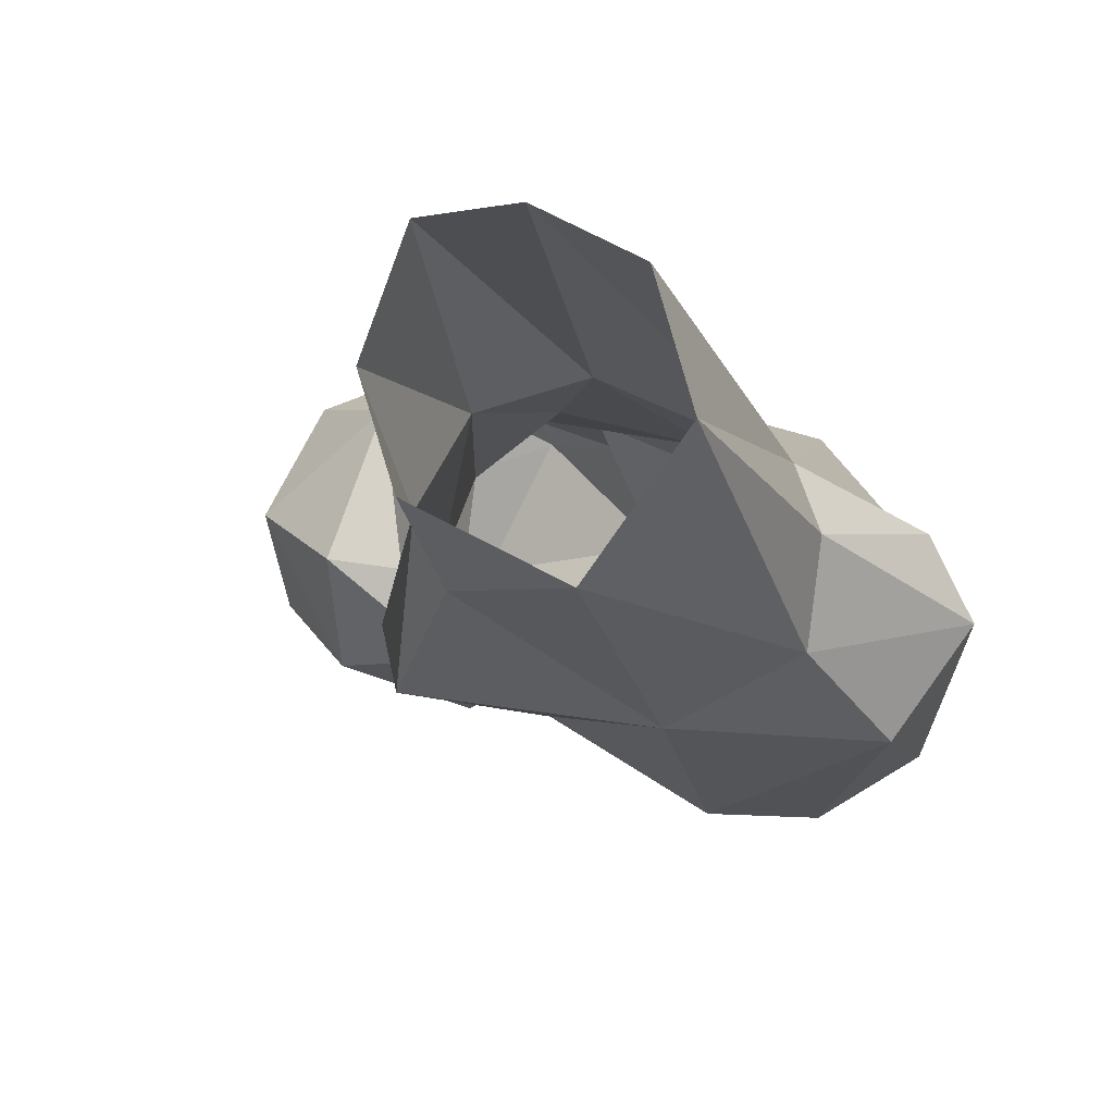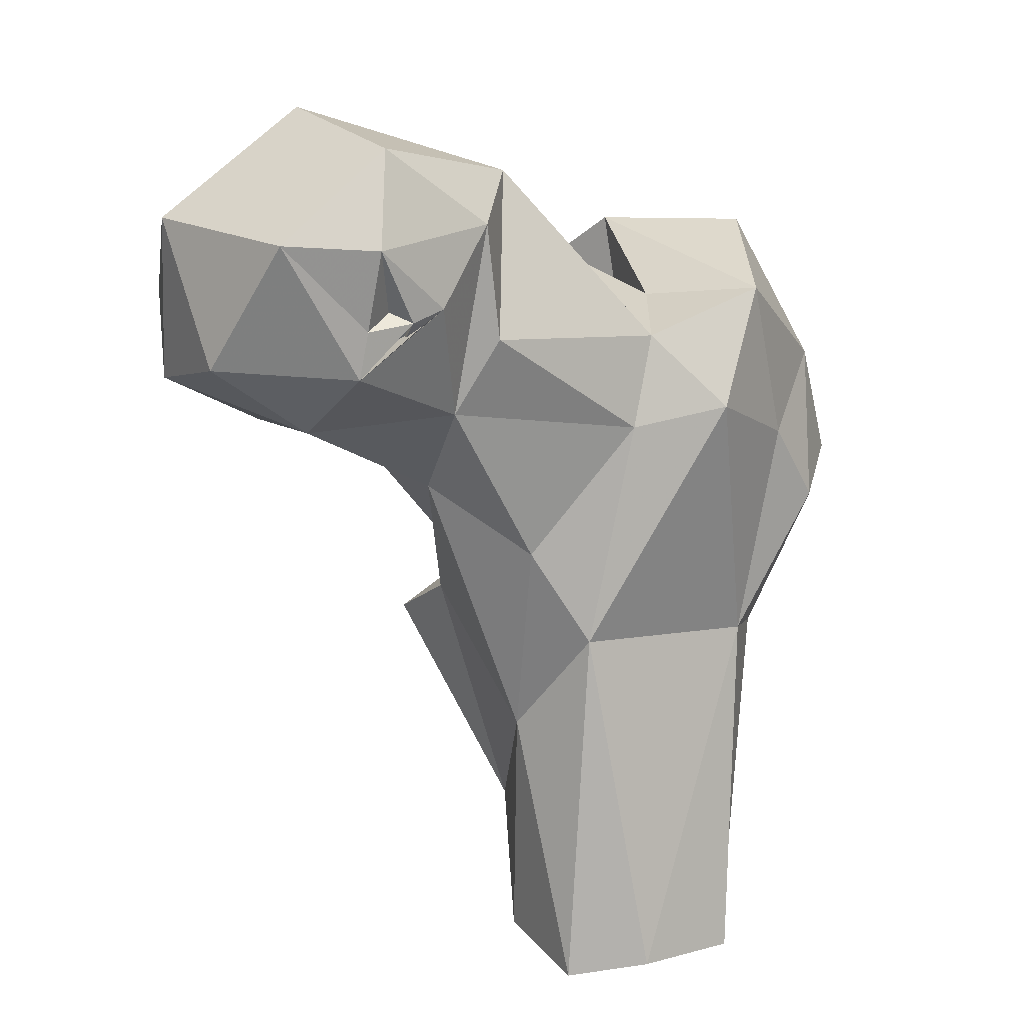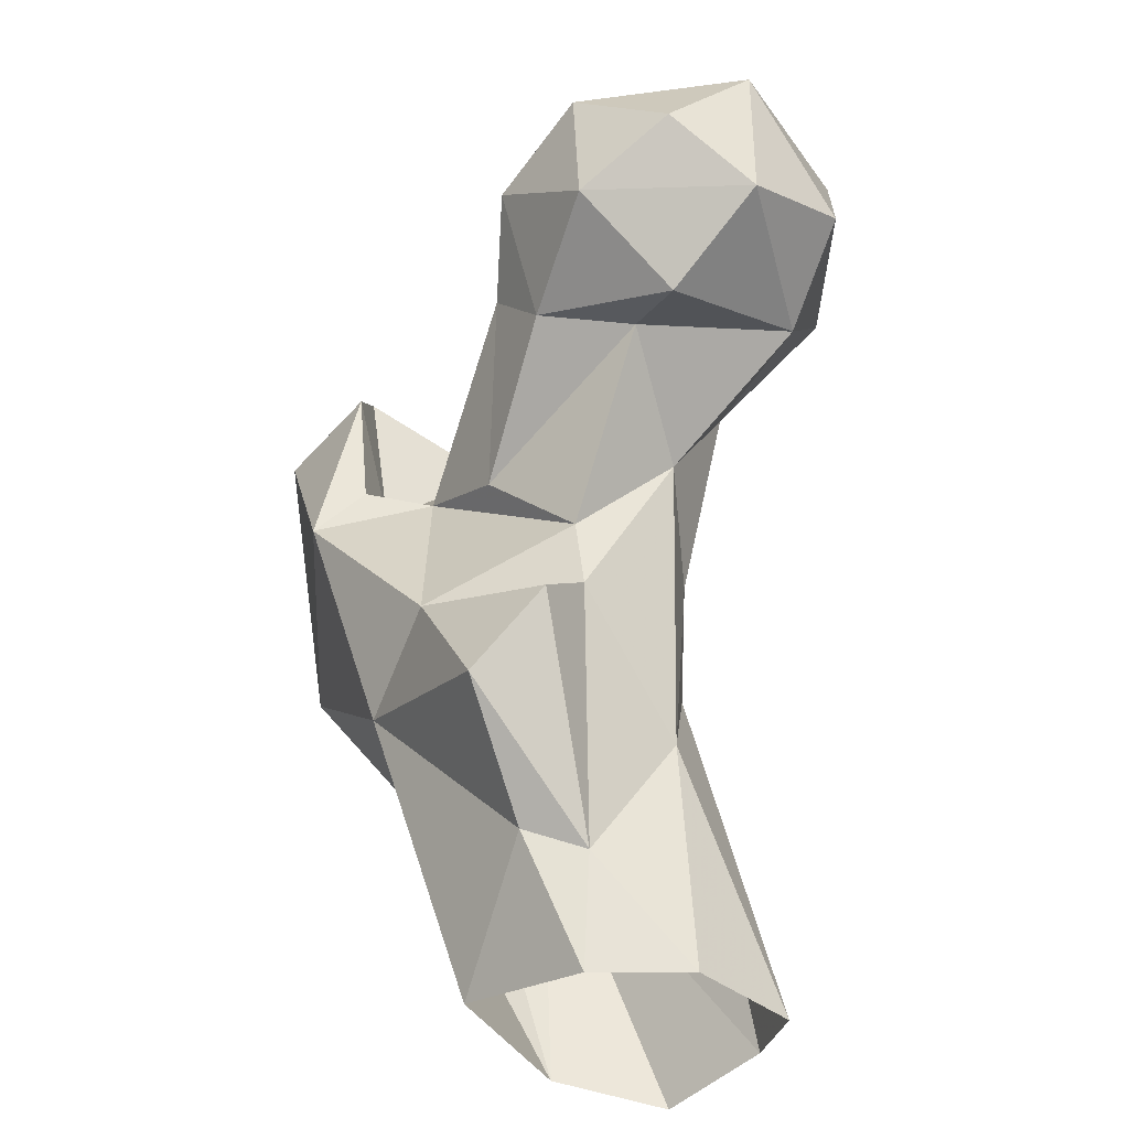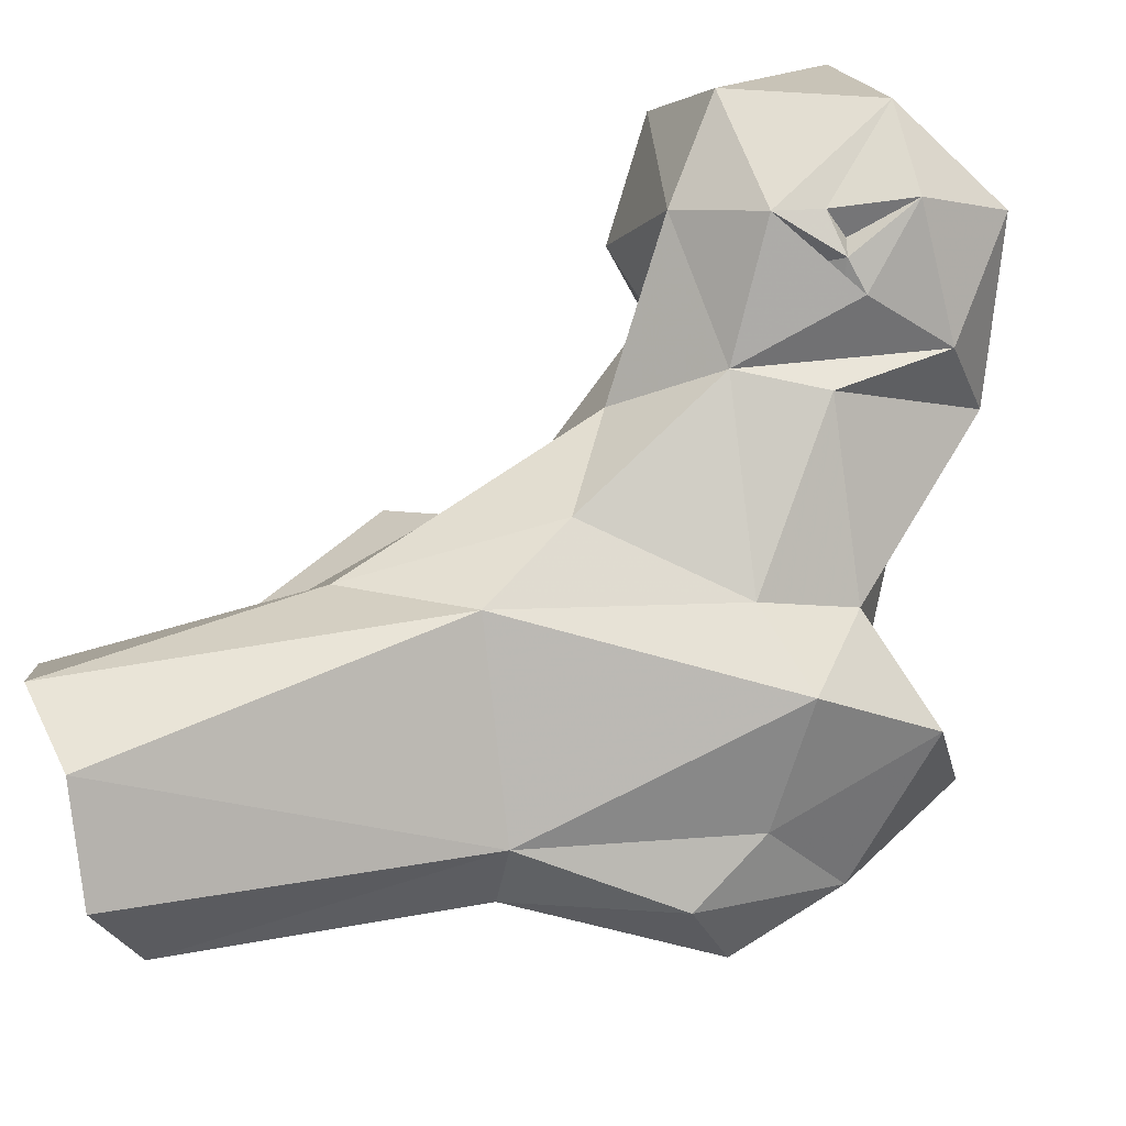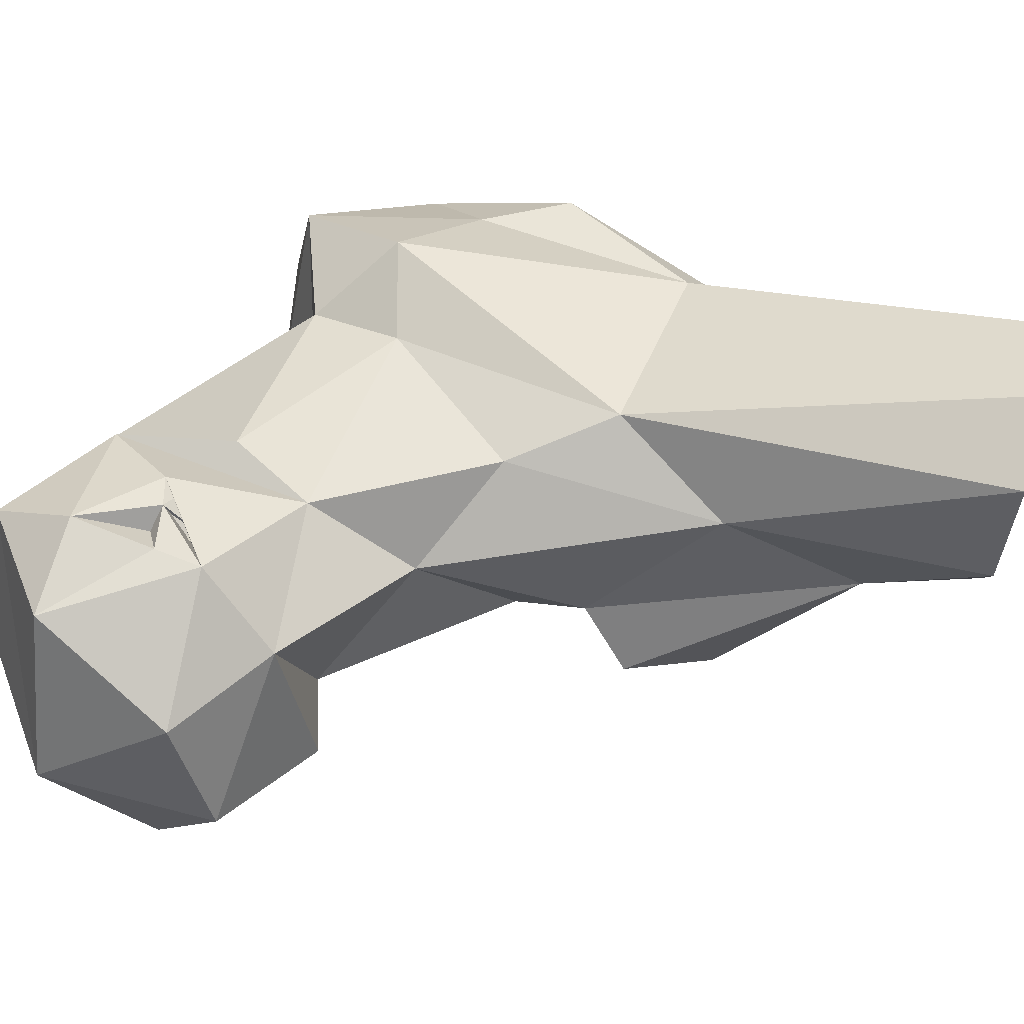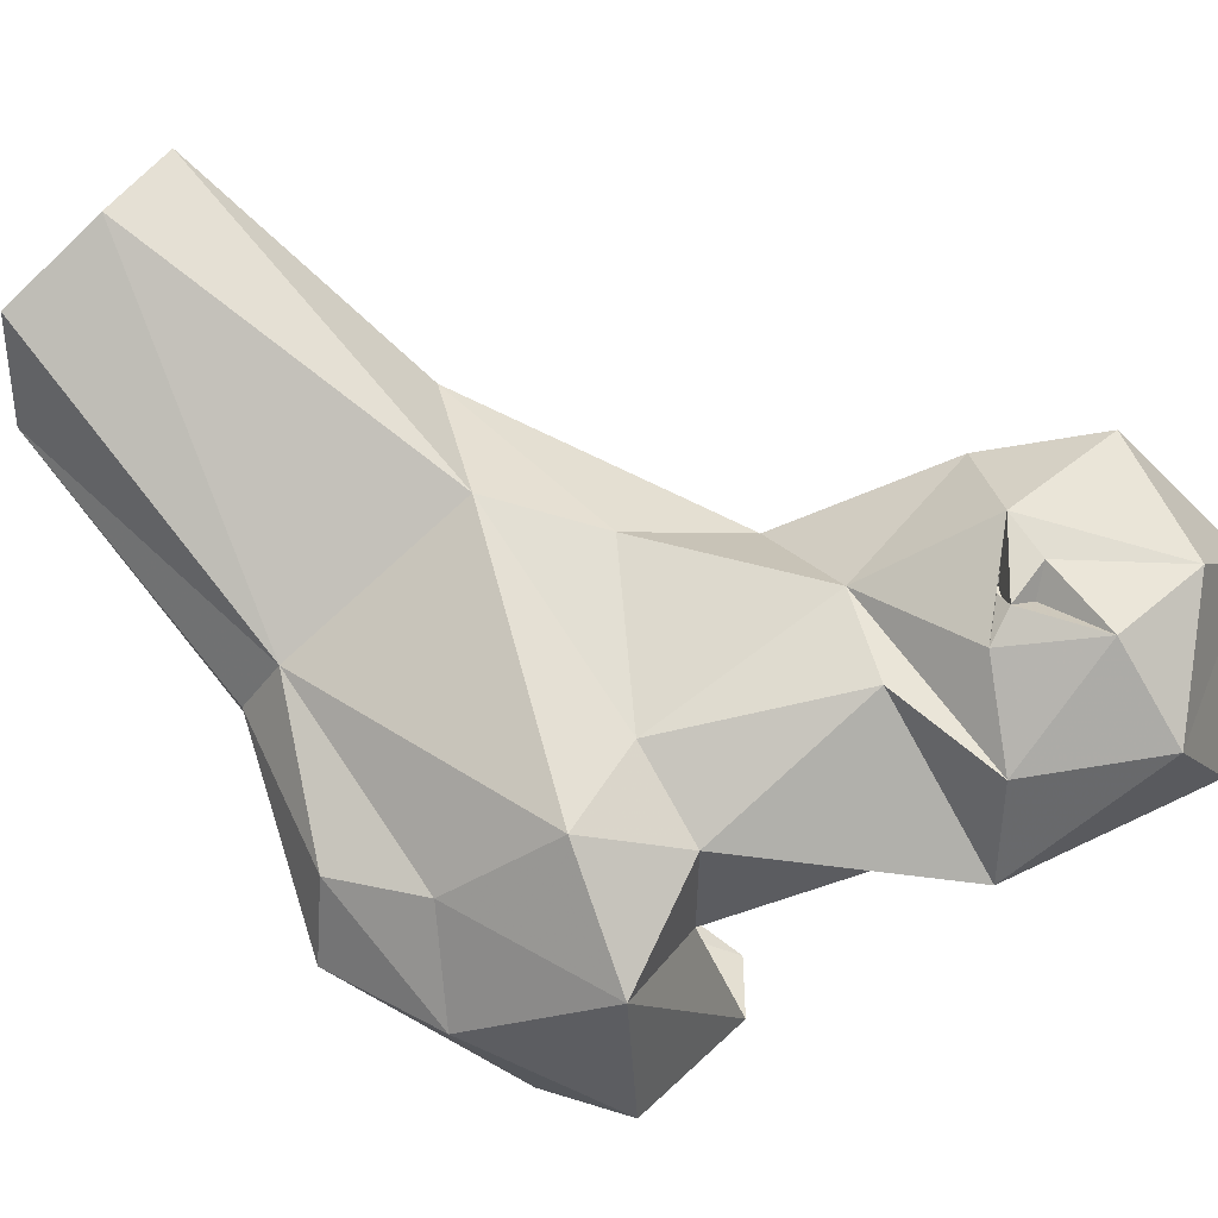
<metadata>
{"format":"obj","ext":"obj","renderer":"f3d","projection":"perspective","resolution":1024,"background":"white","views":[{"elev":-2.6,"azim":-162.9,"up":"+Y"},{"elev":23.8,"azim":171.2,"up":"+Z"},{"elev":-40.4,"azim":69.1,"up":"+Z"},{"elev":73.6,"azim":-107.9,"up":"+Y"},{"elev":69.8,"azim":101.6,"up":"+Y"},{"elev":60.1,"azim":-46.6,"up":"+Y"}]}
</metadata>
<code>
v 62.56 187.4 3.962
v 80.38 196.5 0.5185
v 49.94 203.8 2.825
v 81.36 187.7 18.53
v 84.77 209.8 0.8839
v 53.75 218.8 -0.3754
v 78.88 224.4 0.4764
v 67.31 225.8 2.211
v 49.5 202.6 45.22
v 84.07 195.9 15.77
v 84.09 208.1 34.8
v 45.72 194.4 42.25
v 74.38 213.6 50.08
v 64.21 172.8 43.23
v 47.96 181.3 44.63
v 92.15 176.9 32.48
v 98.2 184.7 43.9
v 93.25 191.9 50.29
v 82.47 210.9 63.32
v 79.97 174 51.26
v 32.58 184.9 66.62
v 37.32 195.3 63.27
v 96.26 203.8 71.88
v 66.18 161.9 71.87
v 93.68 190.5 59.51
v 41.52 171.1 61.15
v 71.01 177.7 77.52
v 84.05 181.6 71.79
v 43.2 197.2 74.47
v 54.23 208.6 83.3
v 110 192.9 82.24
v 67.24 207.6 80.55
v 36.45 185.9 82.57
v 69.09 168.3 78.41
v 93.39 212.5 85.91
v 56.41 160.7 91.22
v 42.91 168.7 88.51
v 62.07 173.5 81.49
v 104.3 180.9 85.03
v 119.5 194.2 79.79
v 113.7 214.3 85.1
v 71.19 166.2 93.91
v 121.8 180.2 91.16
v 132.4 200.7 89.25
v 96.78 177.8 93.64
v 48 198.7 97.42
v 62.05 189.5 94.2
v 132.4 188.6 98.21
v 64.08 202.9 92.5
v 87.17 212.6 96.43
v 107 221.6 94.99
v 45.71 177.1 101.2
v 126.2 215.5 95.18
v 82.11 193.3 106.3
v 64.5 169.8 100.2
v 107.7 174.4 103
v 93.94 182.4 107.7
v 101.6 216.3 96.34
v 100.7 214.4 99.25
v 99.64 219.7 101.9
v 105.7 220.7 101.3
v 98.1 218.3 101.1
v 122.5 179.2 107.9
v 84.35 197 115.7
v 96.47 215.8 101.2
v 102.7 217.9 102.9
v 95.34 217.7 102.9
v 116.6 220.2 113.3
v 131.3 201.4 112.3
v 103.7 220.9 112.2
v 88.5 210.4 112
v 108.6 182.6 118.4
v 102.1 212.5 123.4
v 112.3 194.2 124.9
f 64 74 73
f 68 70 73
f 64 73 71
f 70 71 73
f 48 69 63
f 50 64 71
f 56 72 57
f 51 61 68
f 54 57 64
f 60 70 66
f 60 62 67
f 59 66 70
f 62 66 65
f 68 73 69
f 59 70 61
f 59 62 65
f 51 67 65
f 44 69 48
f 35 67 51
f 58 61 66
f 62 65 67
f 43 63 56
f 51 65 62
f 59 65 66
f 63 69 74
f 46 52 55
f 43 48 63
f 51 59 60
f 58 60 59
f 2 10 4
f 51 62 59
f 58 59 61
f 1 15 3
f 46 55 47
f 9 29 30
f 27 54 47
f 37 55 52
f 33 37 52
f 36 55 37
f 46 47 49
f 38 55 42
f 35 50 71
f 33 52 46
f 11 19 23
f 27 45 54
f 38 47 55
f 64 72 74
f 39 43 56
f 34 38 42
f 41 51 53
f 39 56 45
f 24 42 36
f 51 60 61
f 30 49 32
f 27 47 38
f 8 9 13
f 23 35 41
f 25 28 27
f 31 41 40
f 32 49 50
f 39 40 43
f 60 67 70
f 3 9 6
f 31 40 39
f 9 30 13
f 21 37 33
f 57 72 64
f 41 53 44
f 43 44 48
f 40 44 43
f 56 63 72
f 26 36 37
f 44 53 69
f 28 39 45
f 24 34 42
f 28 31 39
f 13 32 19
f 23 41 31
f 17 18 20
f 14 24 26
f 24 27 34
f 18 25 20
f 20 27 24
f 21 33 22
f 9 12 22
f 59 65 67
f 10 18 17
f 9 22 29
f 18 23 25
f 58 62 60
f 35 51 41
f 23 31 25
f 45 56 57
f 58 66 62
f 13 30 32
f 69 73 74
f 49 54 64
f 14 20 24
f 30 46 49
f 36 42 55
f 59 67 65
f 19 32 35
f 20 25 27
f 4 16 14
f 24 36 26
f 11 23 18
f 61 70 68
f 6 9 8
f 16 17 20
f 22 33 29
f 53 68 69
f 10 17 16
f 12 15 21
f 35 71 67
f 47 54 49
f 14 16 20
f 27 28 45
f 49 64 50
f 10 11 18
f 1 14 15
f 25 31 28
f 51 68 53
f 19 35 23
f 12 21 22
f 3 15 12
f 5 7 11
f 60 66 61
f 1 2 4
f 4 10 16
f 63 74 72
f 32 50 35
f 5 11 10
f 1 4 14
f 29 46 30
f 11 13 19
f 40 41 44
f 67 71 70
f 7 8 13
f 29 33 46
f 3 12 9
f 15 26 21
f 14 26 15
f 7 13 11
f 45 57 54
f 2 5 10
f 21 26 37
f 27 38 34

</code>
